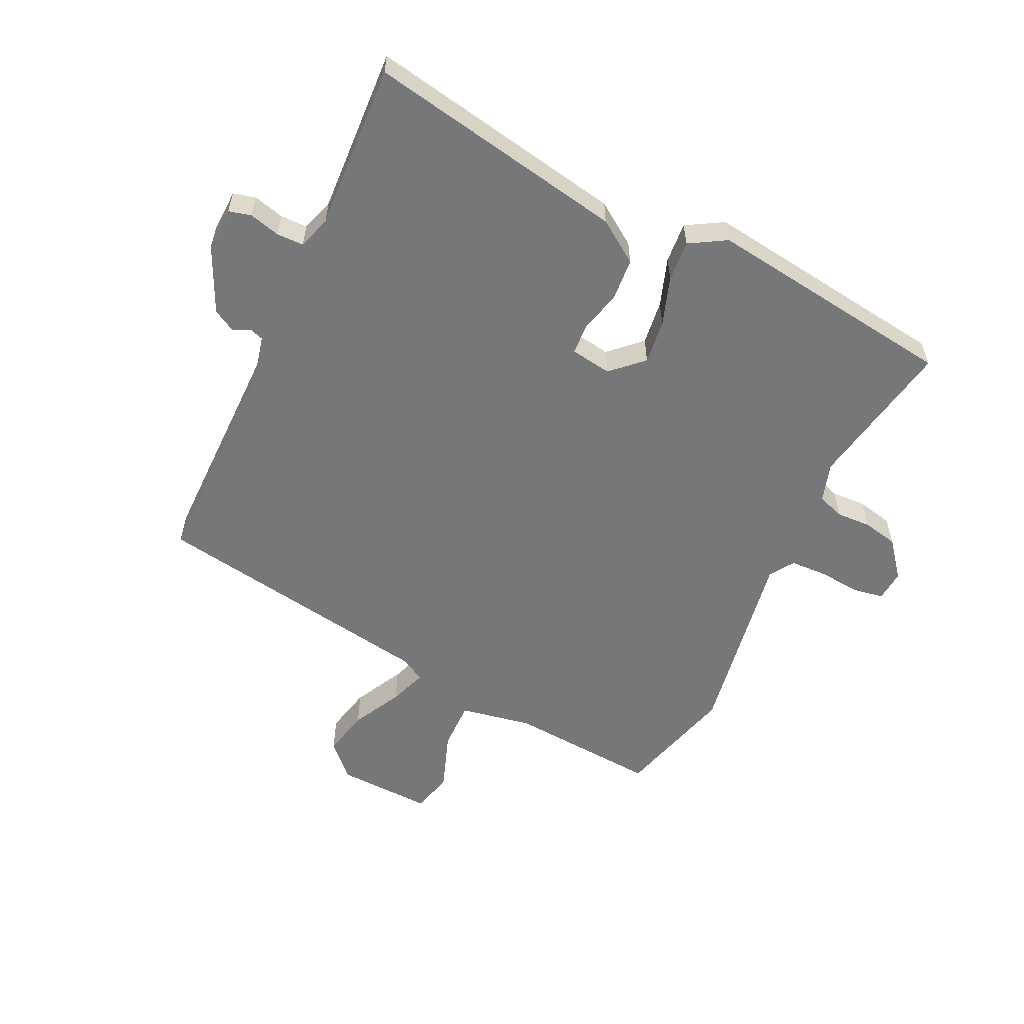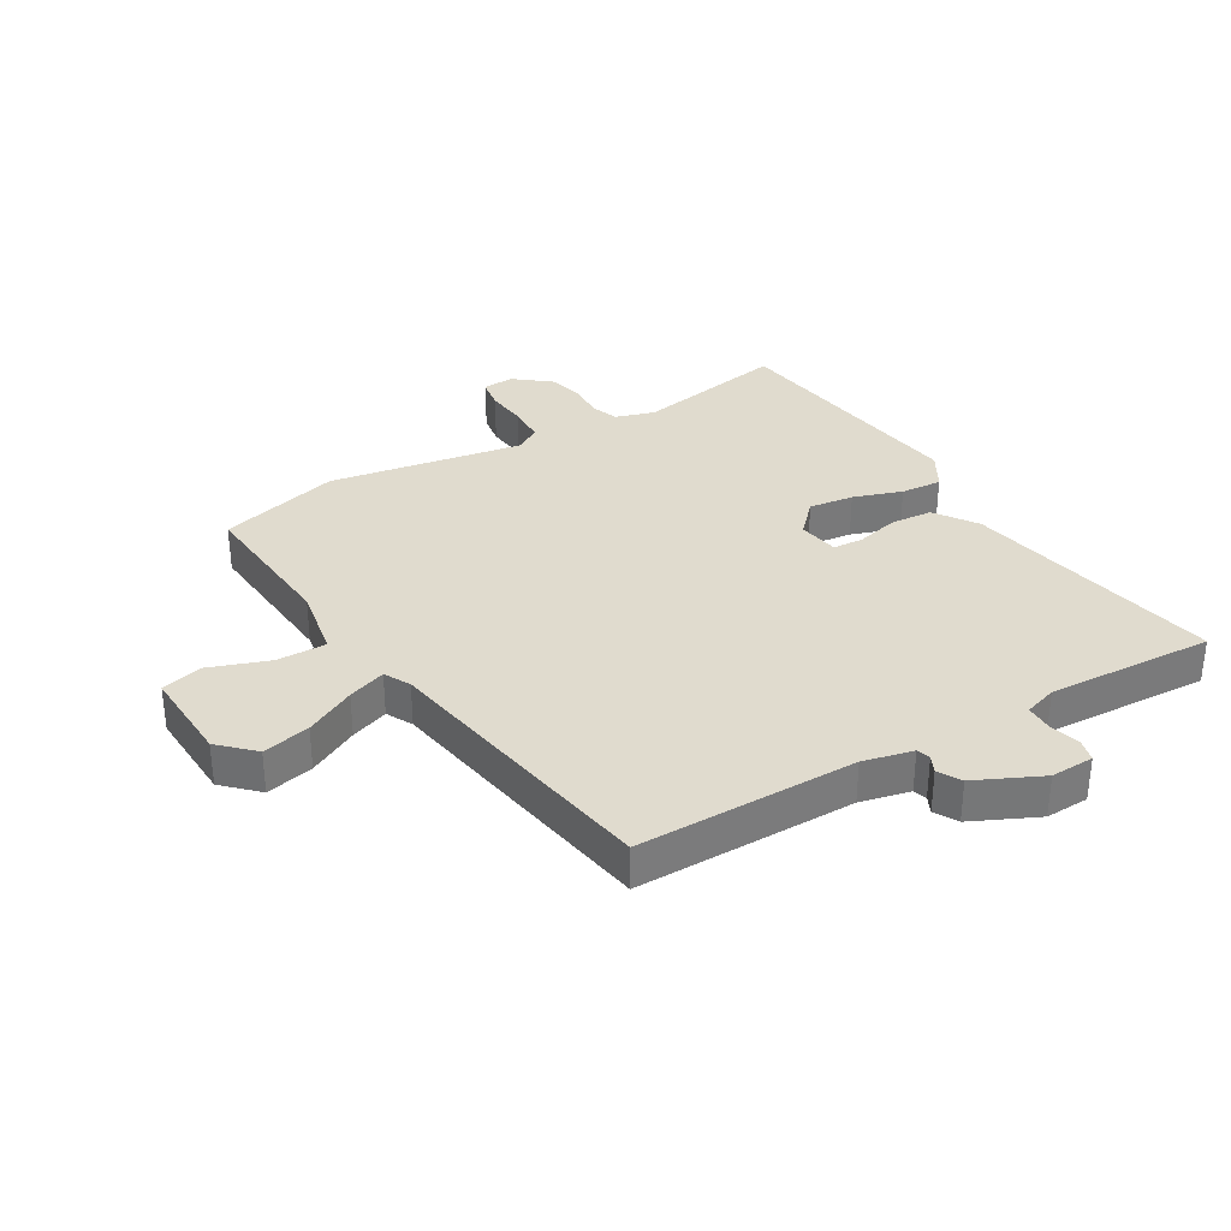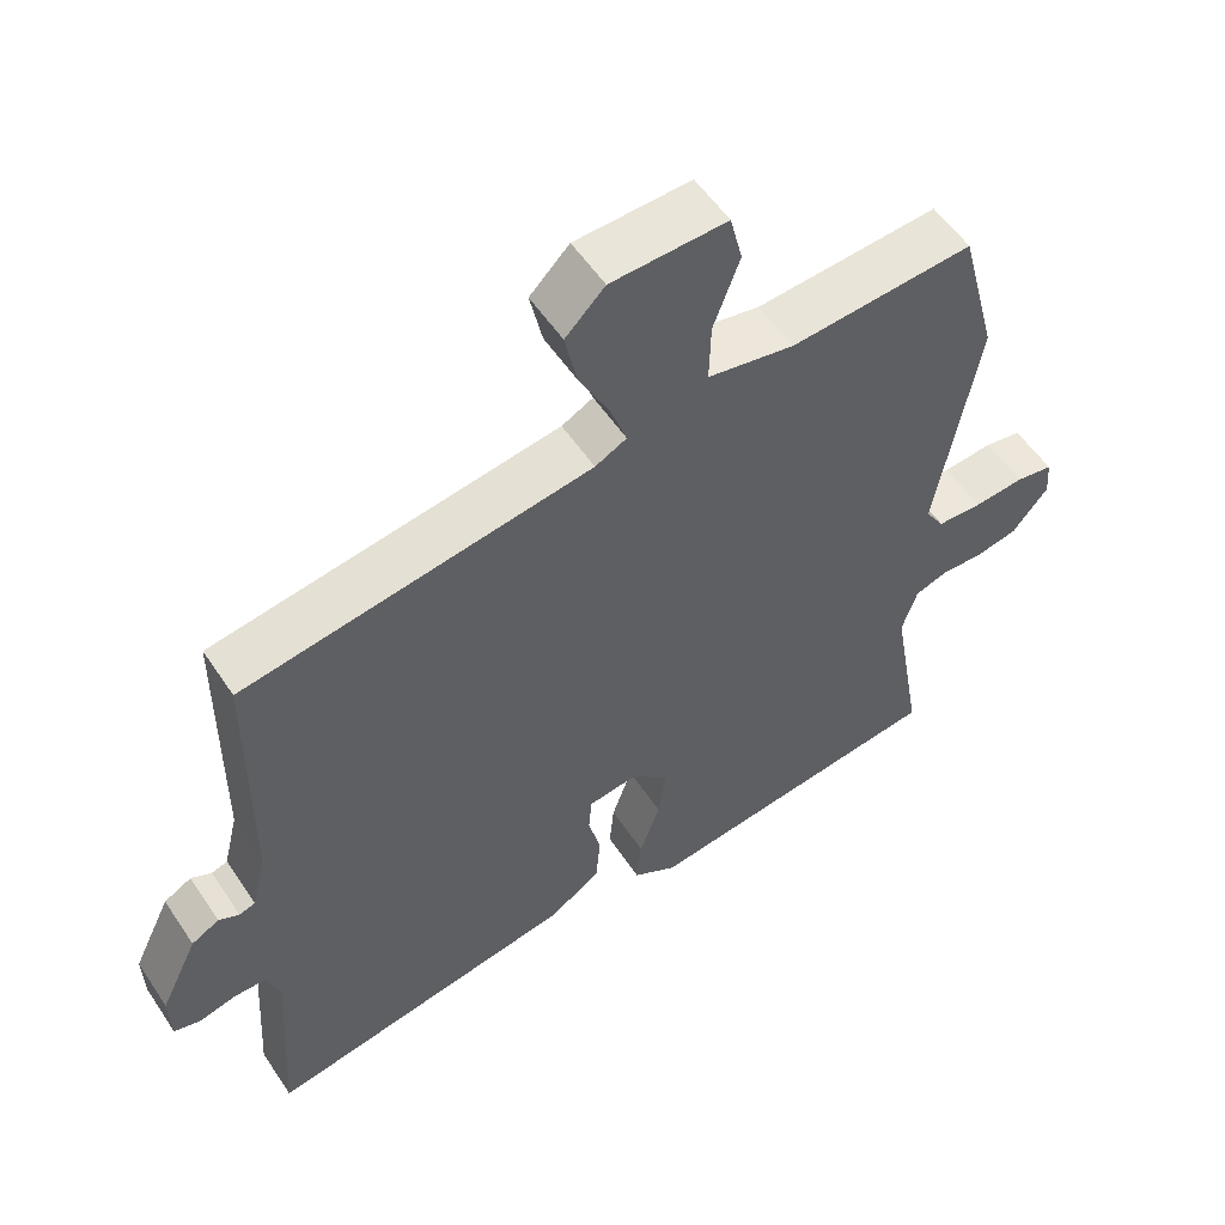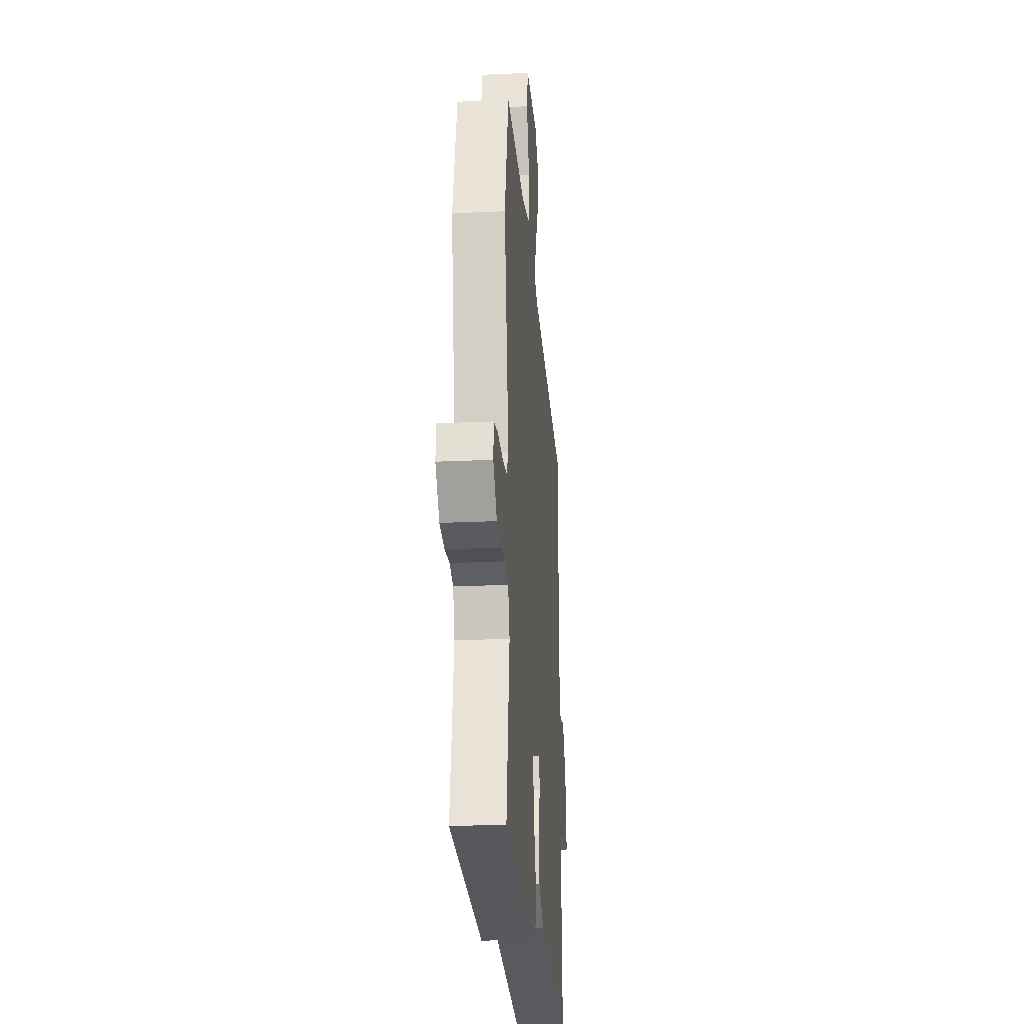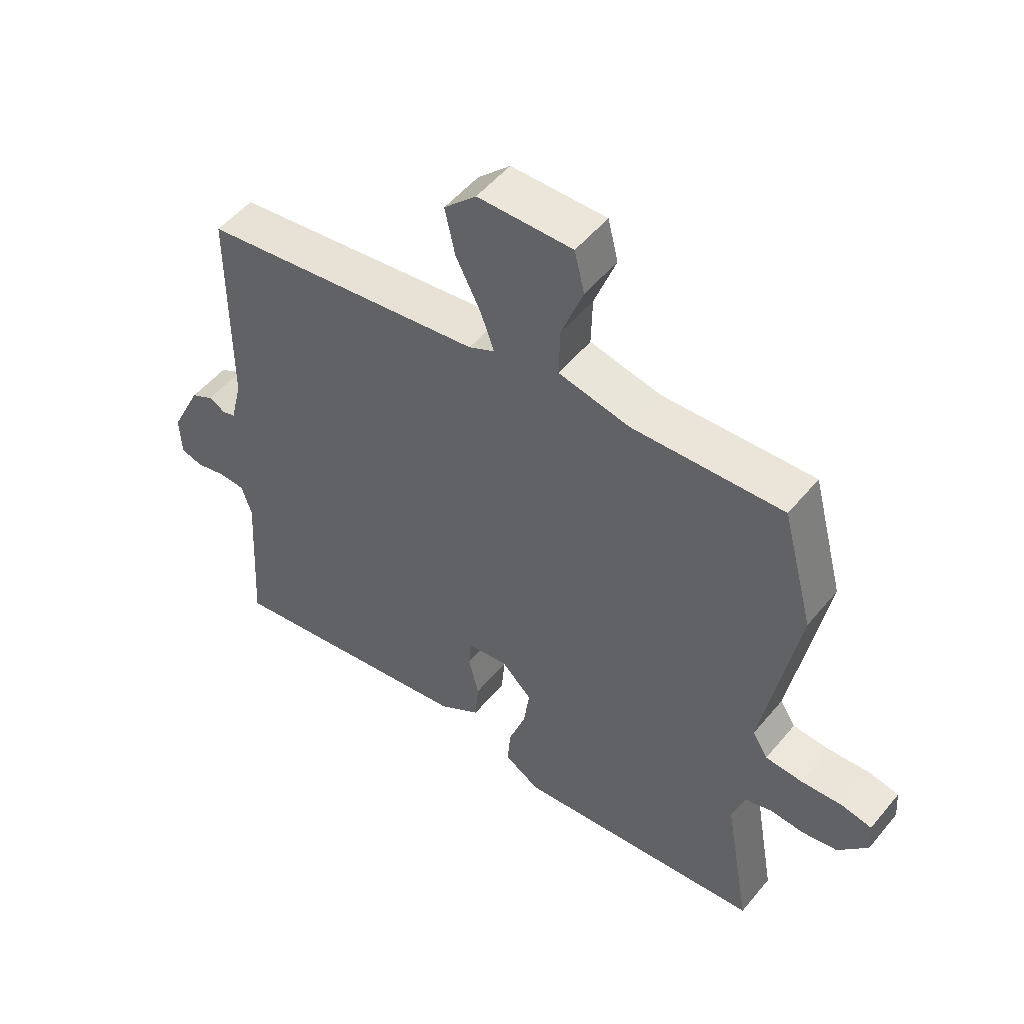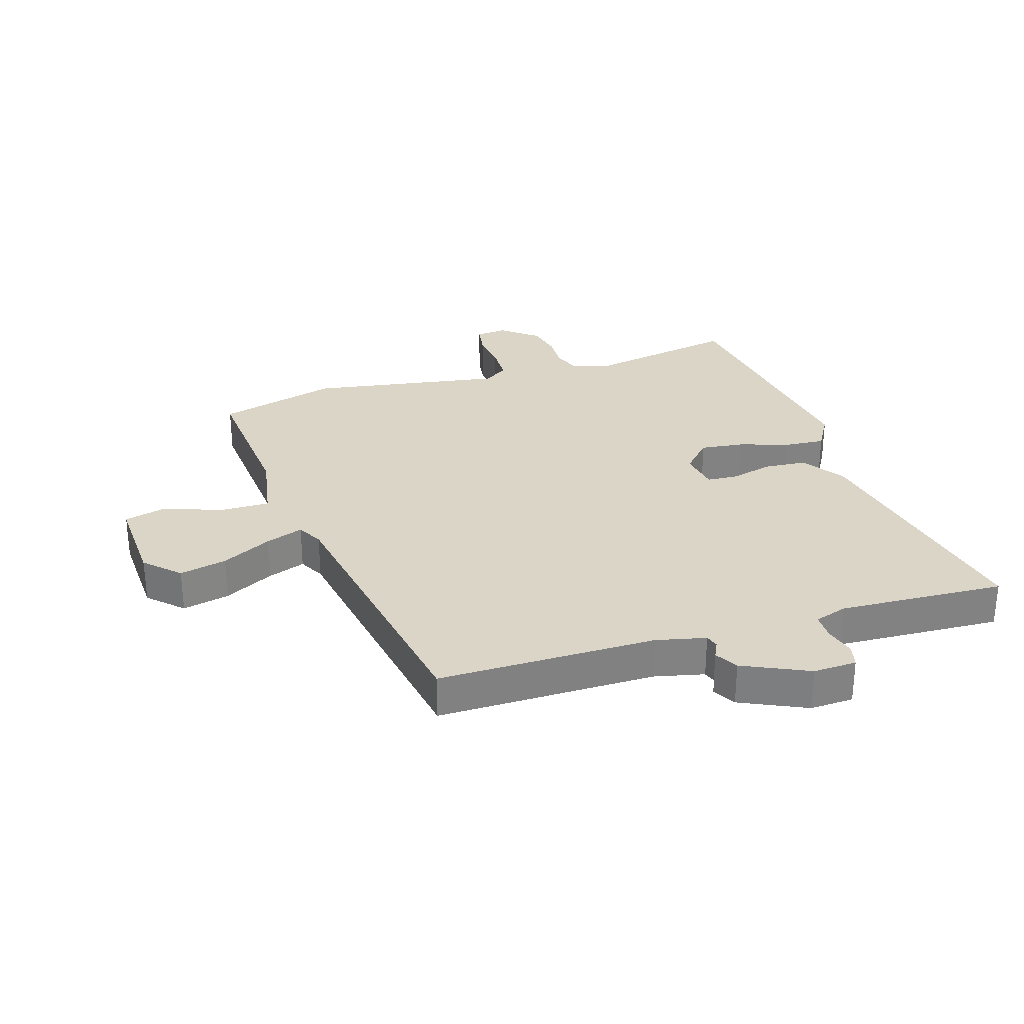
<metadata>
{"format":"obj","ext":"obj","renderer":"f3d","projection":"perspective","resolution":1024,"background":"white","views":[{"elev":-57.0,"azim":154.1,"up":"+Y"},{"elev":33.4,"azim":58.8,"up":"+Y"},{"elev":55.2,"azim":146.8,"up":"+Z"},{"elev":-21.5,"azim":-85.2,"up":"+Z"},{"elev":52.4,"azim":-141.5,"up":"+Z"},{"elev":29.5,"azim":71.9,"up":"+Y"}]}
</metadata>
<code>
v 0.511 0.07 0.424
v 0.514 0.07 0.062
v 0.534 0.07 -0.02
v 0.556 0.07 -0.027
v 0.584 0.07 -0.013
v 0.622 0.07 -0.034
v 0.674 0.07 -0.142
v 0.672 0.07 -0.214
v 0.635 0.07 -0.224
v 0.584 0.07 -0.211
v 0.539 0.07 -0.212
v 0.522 0.07 -0.267
v 0.539 0.07 -0.543
v 0.109 0.07 -0.467
v 0.039 0.07 -0.42
v 0.033 0.07 -0.35
v 0.05 0.07 -0.279
v 0.046 0.07 -0.229
v -0.022 0.07 -0.219
v -0.073 0.07 -0.268
v -0.063 0.07 -0.342
v -0.035 0.07 -0.422
v -0.029 0.07 -0.49
v -0.089 0.07 -0.526
v -0.508 0.07 -0.473
v -0.464 0.07 -0.221
v -0.485 0.07 -0.156
v -0.53 0.07 -0.141
v -0.587 0.07 -0.144
v -0.646 0.07 -0.132
v -0.695 0.07 -0.072
v -0.691 0.07 -0.02
v -0.64 0.07 -0.011
v -0.571 0.07 -0.017
v -0.509 0.07 -0.014
v -0.483 0.07 0.027
v -0.54 0.07 0.348
v -0.487 0.07 0.549
v -0.236 0.07 0.532
v -0.117 0.07 0.555
v -0.119 0.07 0.637
v -0.155 0.07 0.735
v -0.138 0.07 0.804
v 0.02 0.07 0.799
v 0.074 0.07 0.745
v 0.057 0.07 0.666
v 0.015 0.07 0.583
v -0.007 0.07 0.52
v 0.036 0.07 0.498
v 0.511 0 0.424
v 0.514 0 0.062
v 0.534 0 -0.02
v 0.556 0 -0.027
v 0.584 0 -0.013
v 0.622 0 -0.034
v 0.674 0 -0.142
v 0.672 0 -0.214
v 0.635 0 -0.224
v 0.584 0 -0.211
v 0.539 0 -0.212
v 0.522 0 -0.267
v 0.539 0 -0.543
v 0.109 0 -0.467
v 0.039 0 -0.42
v 0.033 0 -0.35
v 0.05 0 -0.279
v 0.046 0 -0.229
v -0.022 0 -0.219
v -0.073 0 -0.268
v -0.063 0 -0.342
v -0.035 0 -0.422
v -0.029 0 -0.49
v -0.089 0 -0.526
v -0.508 0 -0.473
v -0.464 0 -0.221
v -0.485 0 -0.156
v -0.53 0 -0.141
v -0.587 0 -0.144
v -0.646 0 -0.132
v -0.695 0 -0.072
v -0.691 0 -0.02
v -0.64 0 -0.011
v -0.571 0 -0.017
v -0.509 0 -0.014
v -0.483 0 0.027
v -0.54 0 0.348
v -0.487 0 0.549
v -0.236 0 0.532
v -0.117 0 0.555
v -0.119 0 0.637
v -0.155 0 0.735
v -0.138 0 0.804
v 0.02 0 0.799
v 0.074 0 0.745
v 0.057 0 0.666
v 0.015 0 0.583
v -0.007 0 0.52
v 0.036 0 0.498
f 45 46 47
f 44 45 47
f 43 44 47
f 42 43 47
f 41 42 47
f 40 41 47 48
f 39 40 48 49
f 49 1 2
f 39 49 2
f 38 39 2
f 37 38 2
f 36 37 2
f 32 33 34
f 31 32 34
f 30 31 34
f 29 30 34
f 28 29 34
f 27 28 34 35
f 36 2 3
f 35 36 3
f 27 35 3
f 26 27 3
f 24 25 26
f 23 24 26
f 22 23 26
f 21 22 26
f 15 16 17
f 14 15 17
f 13 14 17
f 12 13 17
f 11 12 17 18
f 8 9 10
f 7 8 10
f 6 7 10
f 5 6 10
f 4 5 10
f 4 10 11
f 11 18 19
f 4 11 19
f 3 4 19
f 20 21 26
f 19 20 26
f 3 19 26
f 96 95 94
f 96 94 93
f 96 93 92
f 96 92 91
f 96 91 90
f 97 96 90 89
f 98 97 89 88
f 51 50 98
f 51 98 88
f 51 88 87
f 51 87 86
f 51 86 85
f 83 82 81
f 83 81 80
f 83 80 79
f 83 79 78
f 83 78 77
f 84 83 77 76
f 52 51 85
f 52 85 84
f 52 84 76
f 52 76 75
f 75 74 73
f 75 73 72
f 75 72 71
f 75 71 70
f 66 65 64
f 66 64 63
f 66 63 62
f 66 62 61
f 67 66 61 60
f 59 58 57
f 59 57 56
f 59 56 55
f 59 55 54
f 59 54 53
f 60 59 53
f 68 67 60
f 68 60 53
f 68 53 52
f 75 70 69
f 75 69 68
f 75 68 52
f 1 50 51 2
f 2 51 52 3
f 3 52 53 4
f 4 53 54 5
f 5 54 55 6
f 6 55 56 7
f 7 56 57 8
f 8 57 58 9
f 9 58 59 10
f 10 59 60 11
f 11 60 61 12
f 12 61 62 13
f 13 62 63 14
f 14 63 64 15
f 15 64 65 16
f 16 65 66 17
f 17 66 67 18
f 18 67 68 19
f 19 68 69 20
f 20 69 70 21
f 21 70 71 22
f 22 71 72 23
f 23 72 73 24
f 24 73 74 25
f 25 74 75 26
f 26 75 76 27
f 27 76 77 28
f 28 77 78 29
f 29 78 79 30
f 30 79 80 31
f 31 80 81 32
f 32 81 82 33
f 33 82 83 34
f 34 83 84 35
f 35 84 85 36
f 36 85 86 37
f 37 86 87 38
f 38 87 88 39
f 39 88 89 40
f 40 89 90 41
f 41 90 91 42
f 42 91 92 43
f 43 92 93 44
f 44 93 94 45
f 45 94 95 46
f 46 95 96 47
f 47 96 97 48
f 48 97 98 49
f 49 98 50 1

</code>
